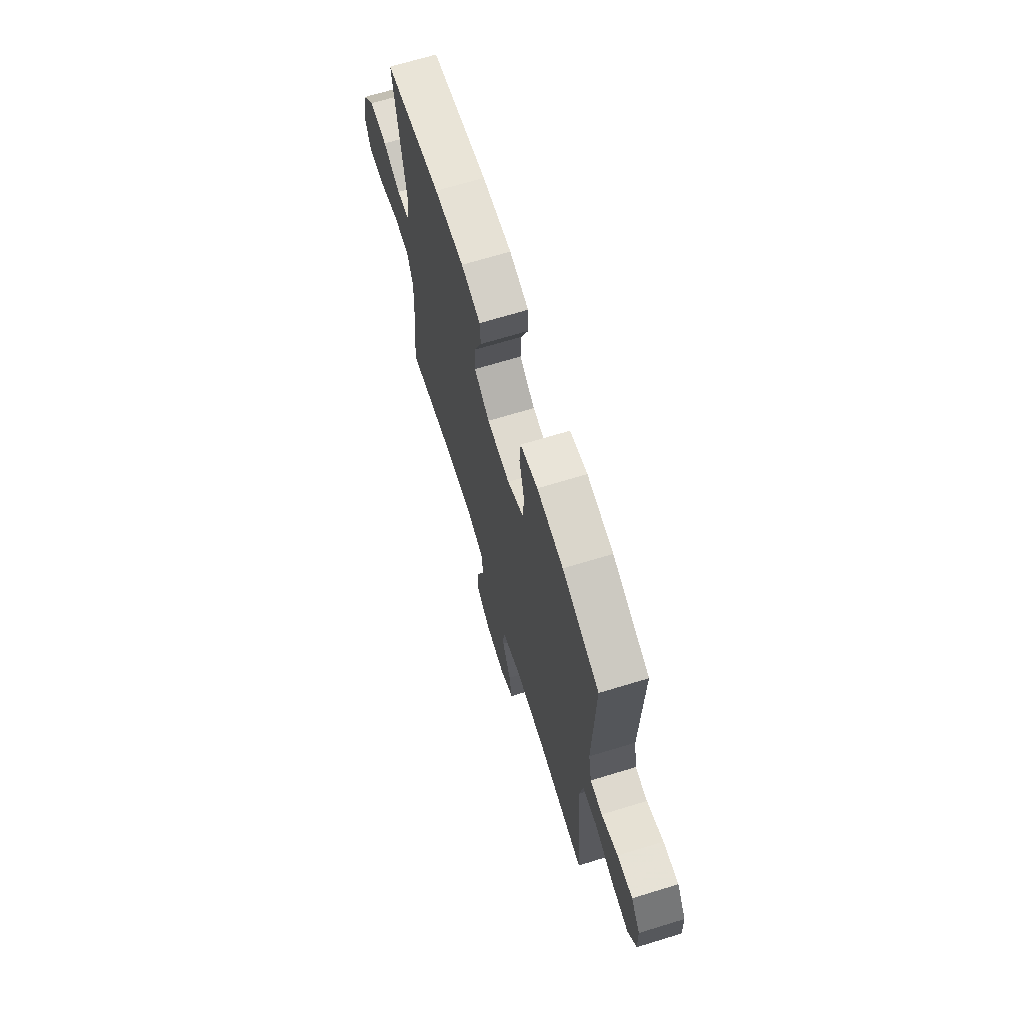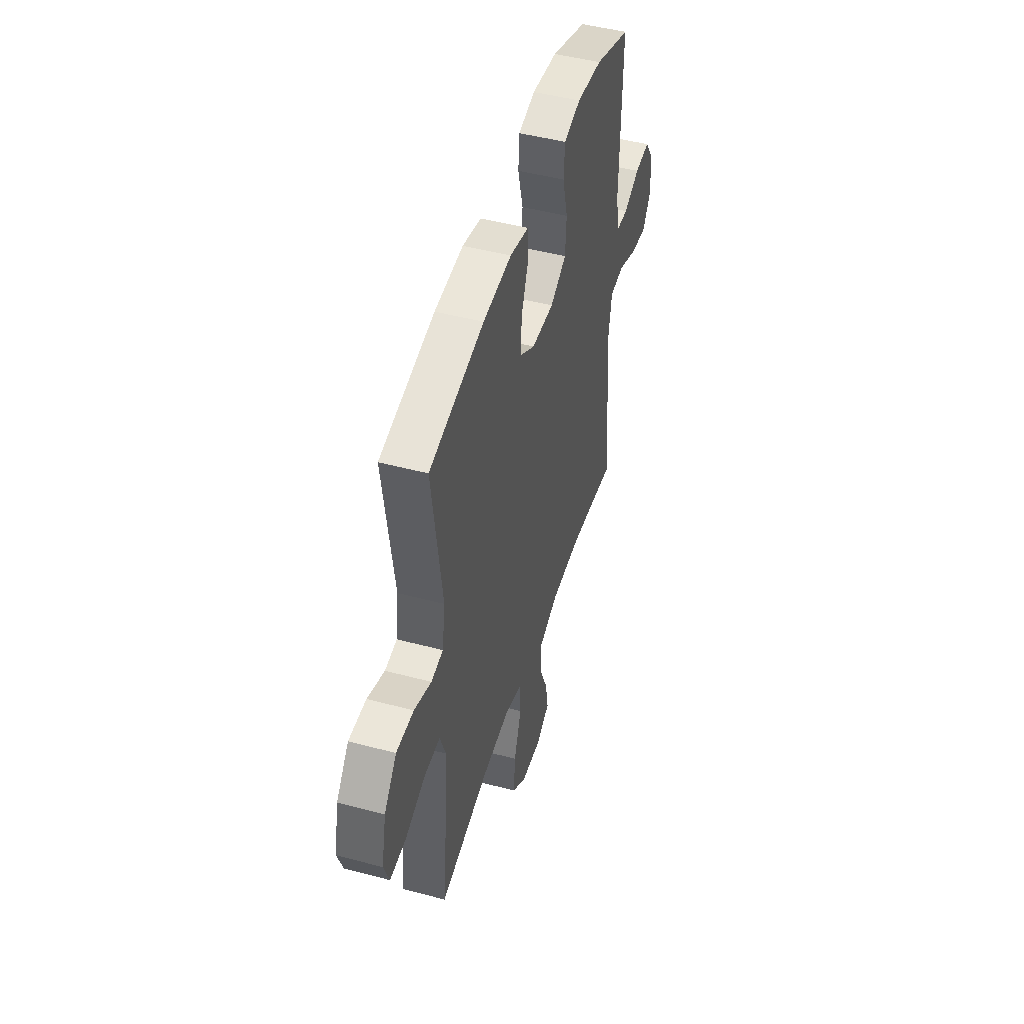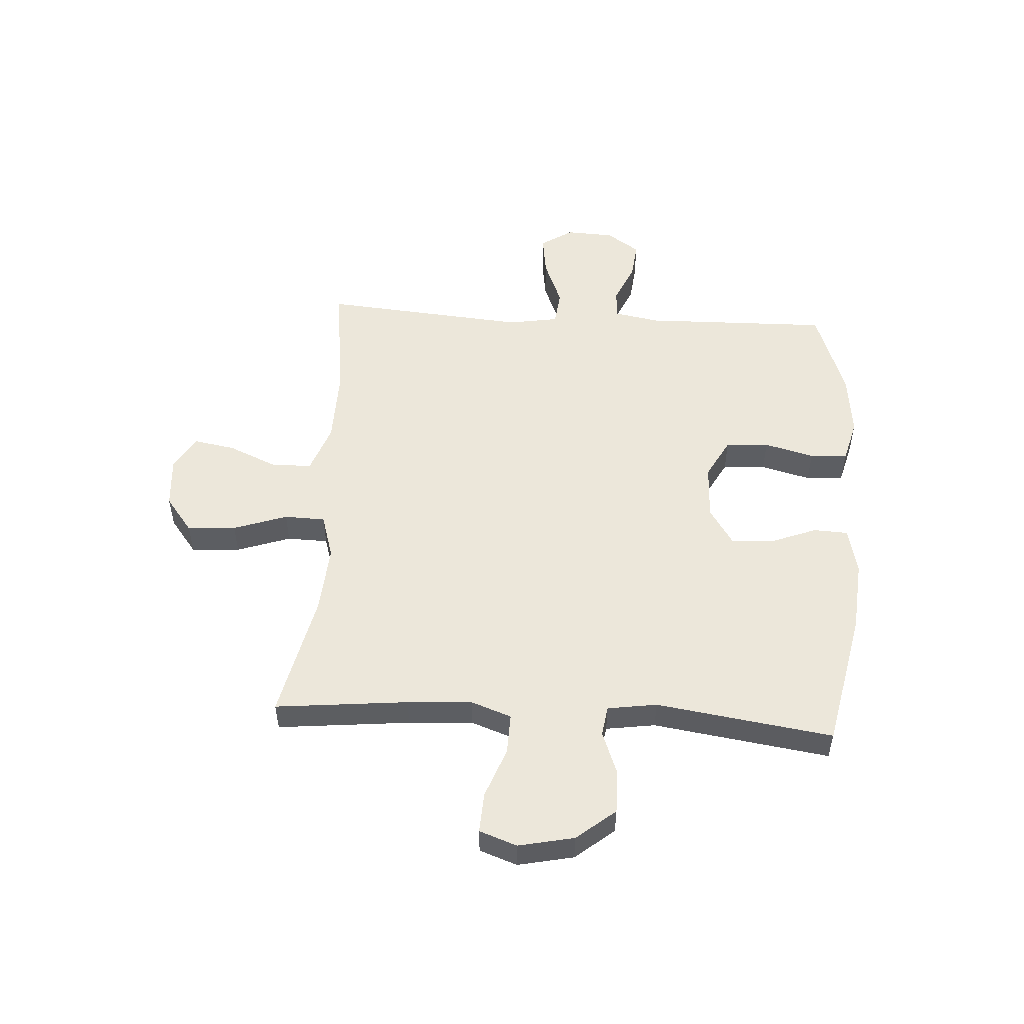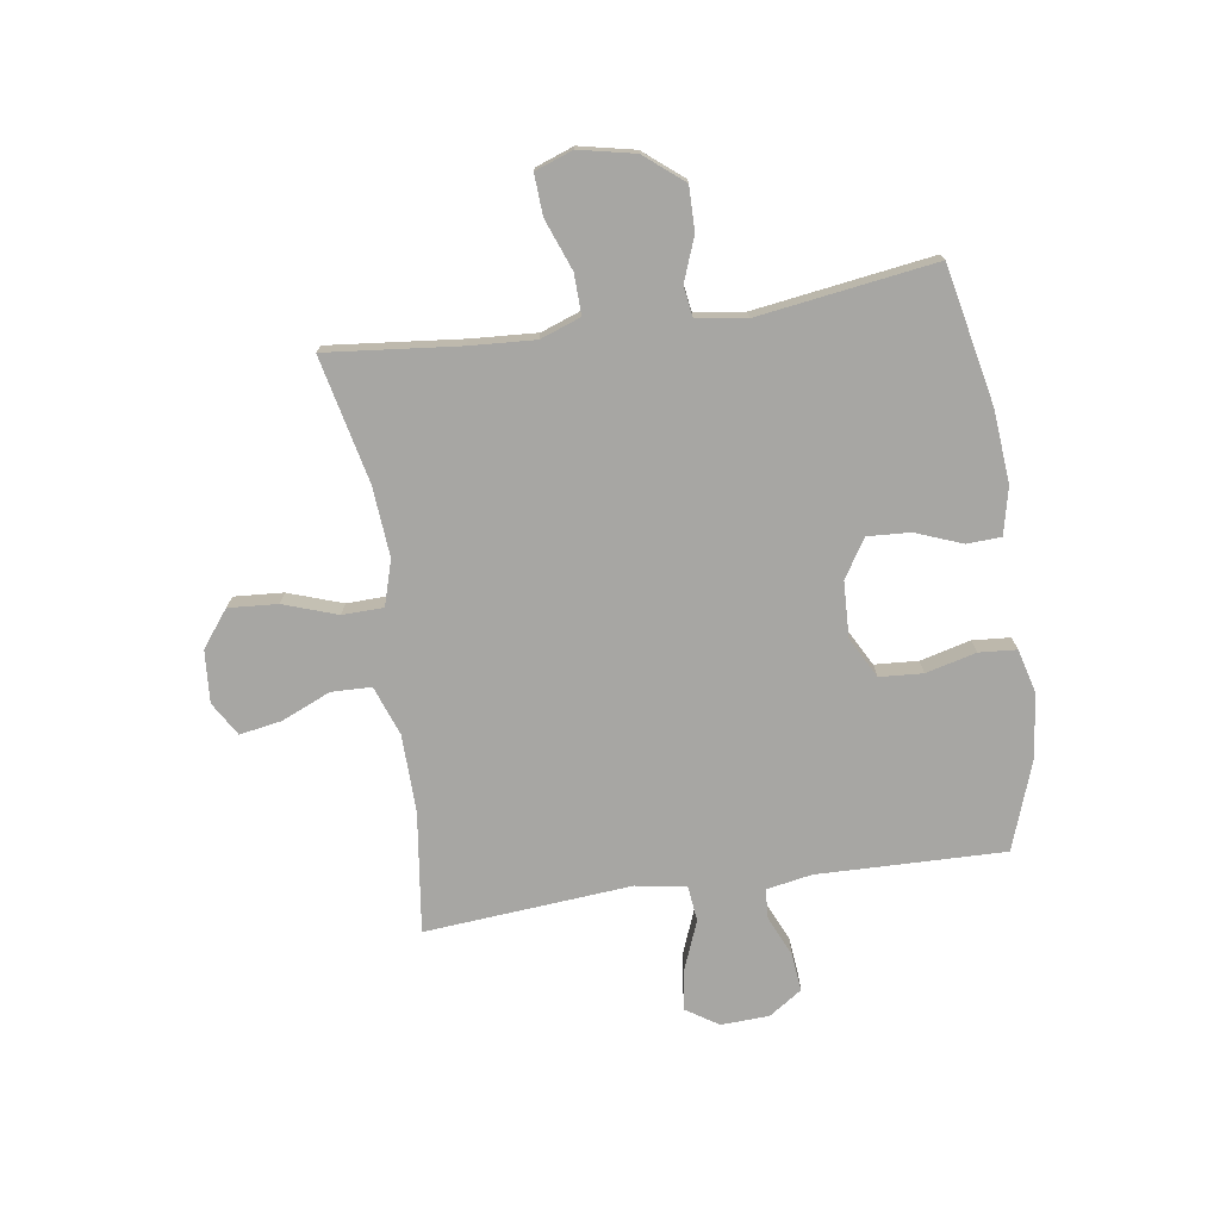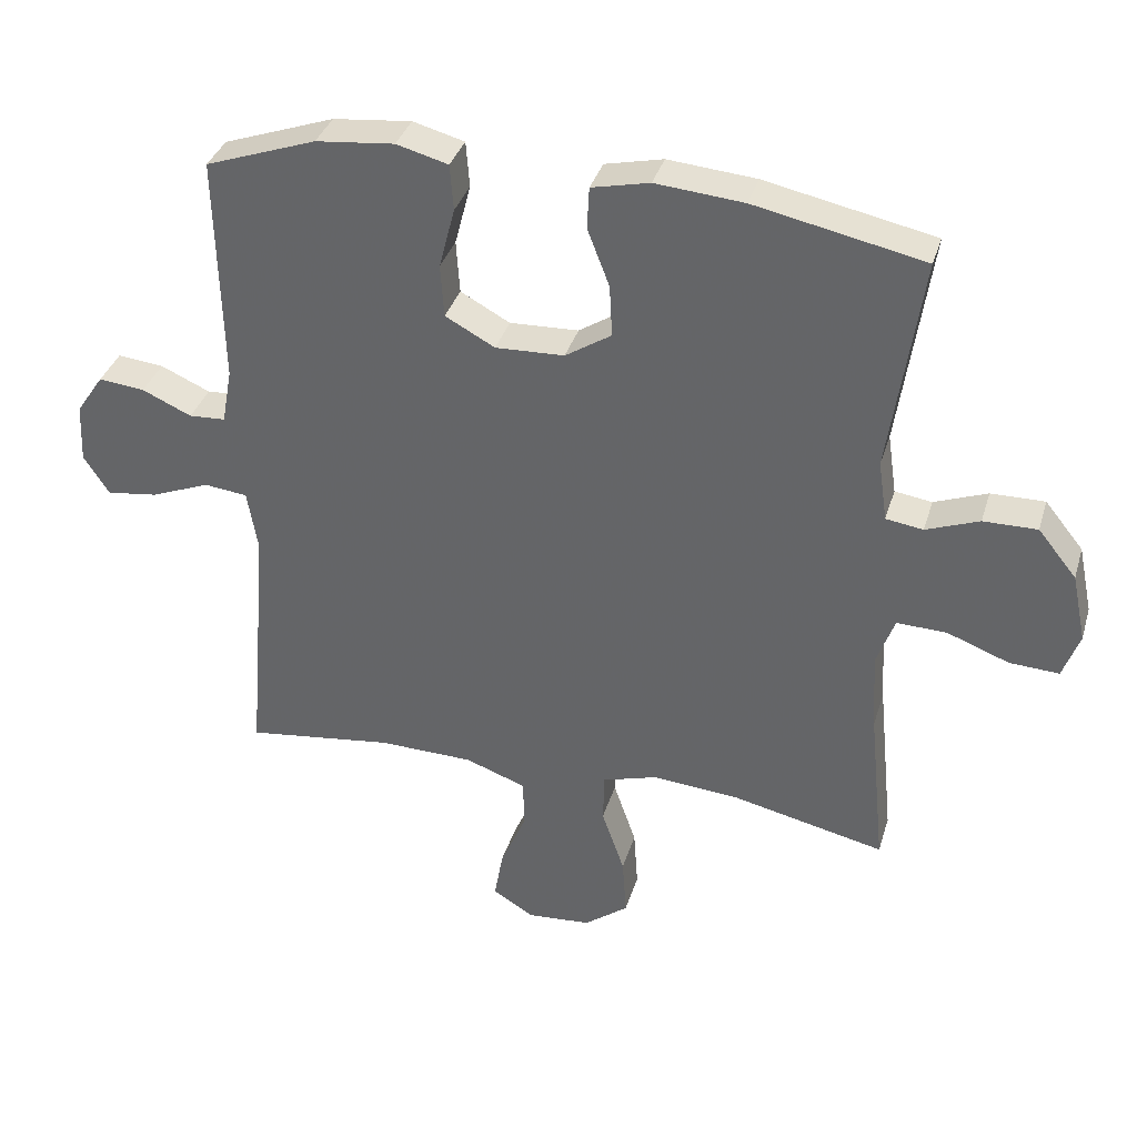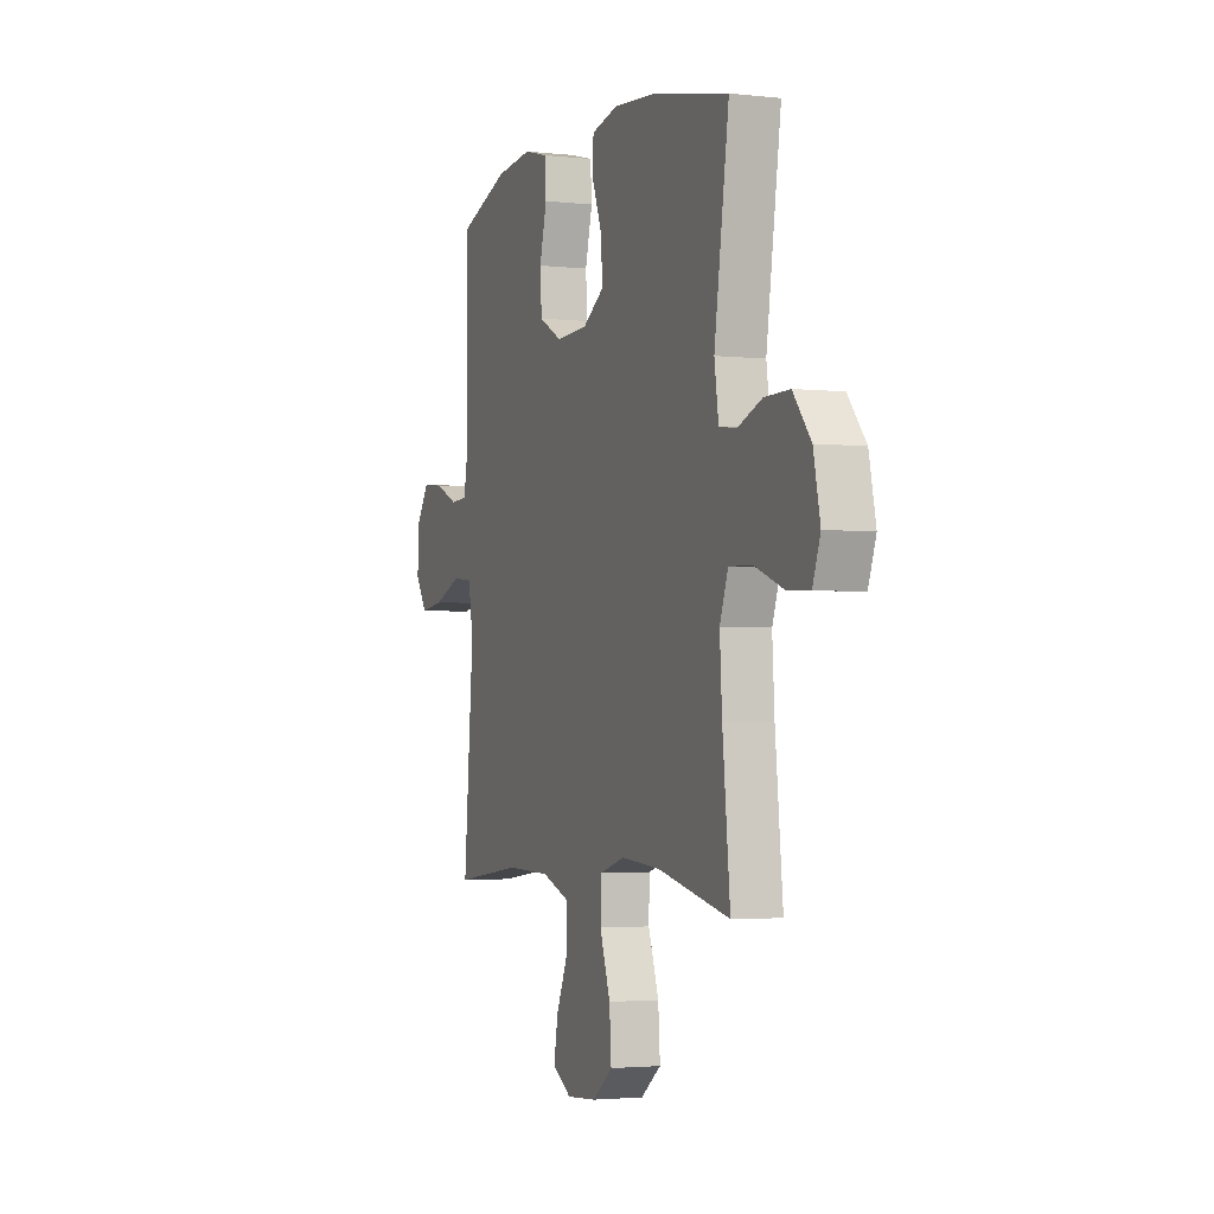
<metadata>
{"format":"obj","ext":"obj","renderer":"f3d","projection":"perspective","resolution":1024,"background":"white","views":[{"elev":68.6,"azim":73.0,"up":"+Z"},{"elev":47.5,"azim":-73.3,"up":"+Z"},{"elev":52.2,"azim":-86.5,"up":"+Y"},{"elev":-74.2,"azim":-81.6,"up":"+Y"},{"elev":35.7,"azim":-163.9,"up":"+Z"},{"elev":-2.6,"azim":-111.4,"up":"+Z"}]}
</metadata>
<code>
v 0.5 0.07 -0.5
v 0.285 0.07 -0.472
v 0.147 0.07 -0.475
v 0.059 0.07 -0.507
v 0.057 0.07 -0.578
v 0.095 0.07 -0.666
v 0.108 0.07 -0.74
v 0.048 0.07 -0.776
v -0.045 0.07 -0.769
v -0.109 0.07 -0.72
v -0.103 0.07 -0.633
v -0.07 0.07 -0.537
v -0.072 0.07 -0.464
v -0.152 0.07 -0.44
v -0.276 0.07 -0.45
v -0.5 0.07 -0.5
v -0.476 0.07 -0.263
v -0.469 0.07 -0.148
v -0.495 0.07 -0.076
v -0.567 0.07 -0.078
v -0.657 0.07 -0.112
v -0.729 0.07 -0.116
v -0.753 0.07 -0.049
v -0.732 0.07 0.05
v -0.676 0.07 0.119
v -0.598 0.07 0.118
v -0.521 0.07 0.089
v -0.467 0.07 0.097
v -0.454 0.07 0.185
v -0.5 0.07 0.5
v -0.255 0.07 0.551
v -0.127 0.07 0.562
v -0.043 0.07 0.543
v -0.04 0.07 0.482
v -0.072 0.07 0.399
v -0.076 0.07 0.324
v -0.009 0.07 0.281
v 0.091 0.07 0.277
v 0.163 0.07 0.316
v 0.168 0.07 0.393
v 0.145 0.07 0.482
v 0.15 0.07 0.549
v 0.225 0.07 0.569
v 0.339 0.07 0.557
v 0.5 0.07 0.5
v 0.493 0.07 0.167
v 0.508 0.07 0.086
v 0.561 0.07 0.083
v 0.633 0.07 0.115
v 0.7 0.07 0.122
v 0.74 0.07 0.063
v 0.744 0.07 -0.023
v 0.707 0.07 -0.08
v 0.633 0.07 -0.07
v 0.547 0.07 -0.036
v 0.484 0.07 -0.043
v 0.469 0.07 -0.133
v 0.5 0 -0.5
v 0.285 0 -0.472
v 0.147 0 -0.475
v 0.059 0 -0.507
v 0.057 0 -0.578
v 0.095 0 -0.666
v 0.108 0 -0.74
v 0.048 0 -0.776
v -0.045 0 -0.769
v -0.109 0 -0.72
v -0.103 0 -0.633
v -0.07 0 -0.537
v -0.072 0 -0.464
v -0.152 0 -0.44
v -0.276 0 -0.45
v -0.5 0 -0.5
v -0.476 0 -0.263
v -0.469 0 -0.148
v -0.495 0 -0.076
v -0.567 0 -0.078
v -0.657 0 -0.112
v -0.729 0 -0.116
v -0.753 0 -0.049
v -0.732 0 0.05
v -0.676 0 0.119
v -0.598 0 0.118
v -0.521 0 0.089
v -0.467 0 0.097
v -0.454 0 0.185
v -0.5 0 0.5
v -0.255 0 0.551
v -0.127 0 0.562
v -0.043 0 0.543
v -0.04 0 0.482
v -0.072 0 0.399
v -0.076 0 0.324
v -0.009 0 0.281
v 0.091 0 0.277
v 0.163 0 0.316
v 0.168 0 0.393
v 0.145 0 0.482
v 0.15 0 0.549
v 0.225 0 0.569
v 0.339 0 0.557
v 0.5 0 0.5
v 0.493 0 0.167
v 0.508 0 0.086
v 0.561 0 0.083
v 0.633 0 0.115
v 0.7 0 0.122
v 0.74 0 0.063
v 0.744 0 -0.023
v 0.707 0 -0.08
v 0.633 0 -0.07
v 0.547 0 -0.036
v 0.484 0 -0.043
v 0.469 0 -0.133
f 53 54 55
f 52 53 55
f 51 52 55
f 50 51 55
f 49 50 55
f 48 49 55
f 47 48 55 56
f 46 47 56
f 46 56 57
f 45 46 57
f 44 45 57
f 43 44 57
f 42 43 57
f 41 42 57
f 40 41 57
f 33 34 35
f 32 33 35
f 31 32 35
f 30 31 35
f 29 30 35
f 28 29 35 36
f 25 26 27
f 24 25 27
f 23 24 27
f 22 23 27
f 21 22 27
f 20 21 27
f 19 20 27 28
f 28 36 37
f 19 28 37
f 18 19 37
f 15 16 17
f 18 37 38
f 17 18 38
f 15 17 38
f 14 15 38
f 10 11 12
f 9 10 12
f 8 9 12
f 7 8 12
f 6 7 12
f 5 6 12
f 4 5 12 13
f 57 1 2
f 40 57 2
f 39 40 2
f 39 2 3
f 38 39 3
f 14 38 3
f 13 14 3
f 3 4 13
f 112 111 110
f 112 110 109
f 112 109 108
f 112 108 107
f 112 107 106
f 112 106 105
f 113 112 105 104
f 113 104 103
f 114 113 103
f 114 103 102
f 114 102 101
f 114 101 100
f 114 100 99
f 114 99 98
f 114 98 97
f 92 91 90
f 92 90 89
f 92 89 88
f 92 88 87
f 92 87 86
f 93 92 86 85
f 84 83 82
f 84 82 81
f 84 81 80
f 84 80 79
f 84 79 78
f 84 78 77
f 85 84 77 76
f 94 93 85
f 94 85 76
f 94 76 75
f 74 73 72
f 95 94 75
f 95 75 74
f 95 74 72
f 95 72 71
f 69 68 67
f 69 67 66
f 69 66 65
f 69 65 64
f 69 64 63
f 69 63 62
f 70 69 62 61
f 59 58 114
f 59 114 97
f 59 97 96
f 60 59 96
f 60 96 95
f 60 95 71
f 60 71 70
f 70 61 60
f 1 58 59 2
f 2 59 60 3
f 3 60 61 4
f 4 61 62 5
f 5 62 63 6
f 6 63 64 7
f 7 64 65 8
f 8 65 66 9
f 9 66 67 10
f 10 67 68 11
f 11 68 69 12
f 12 69 70 13
f 13 70 71 14
f 14 71 72 15
f 15 72 73 16
f 16 73 74 17
f 17 74 75 18
f 18 75 76 19
f 19 76 77 20
f 20 77 78 21
f 21 78 79 22
f 22 79 80 23
f 23 80 81 24
f 24 81 82 25
f 25 82 83 26
f 26 83 84 27
f 27 84 85 28
f 28 85 86 29
f 29 86 87 30
f 30 87 88 31
f 31 88 89 32
f 32 89 90 33
f 33 90 91 34
f 34 91 92 35
f 35 92 93 36
f 36 93 94 37
f 37 94 95 38
f 38 95 96 39
f 39 96 97 40
f 40 97 98 41
f 41 98 99 42
f 42 99 100 43
f 43 100 101 44
f 44 101 102 45
f 45 102 103 46
f 46 103 104 47
f 47 104 105 48
f 48 105 106 49
f 49 106 107 50
f 50 107 108 51
f 51 108 109 52
f 52 109 110 53
f 53 110 111 54
f 54 111 112 55
f 55 112 113 56
f 56 113 114 57
f 57 114 58 1

</code>
